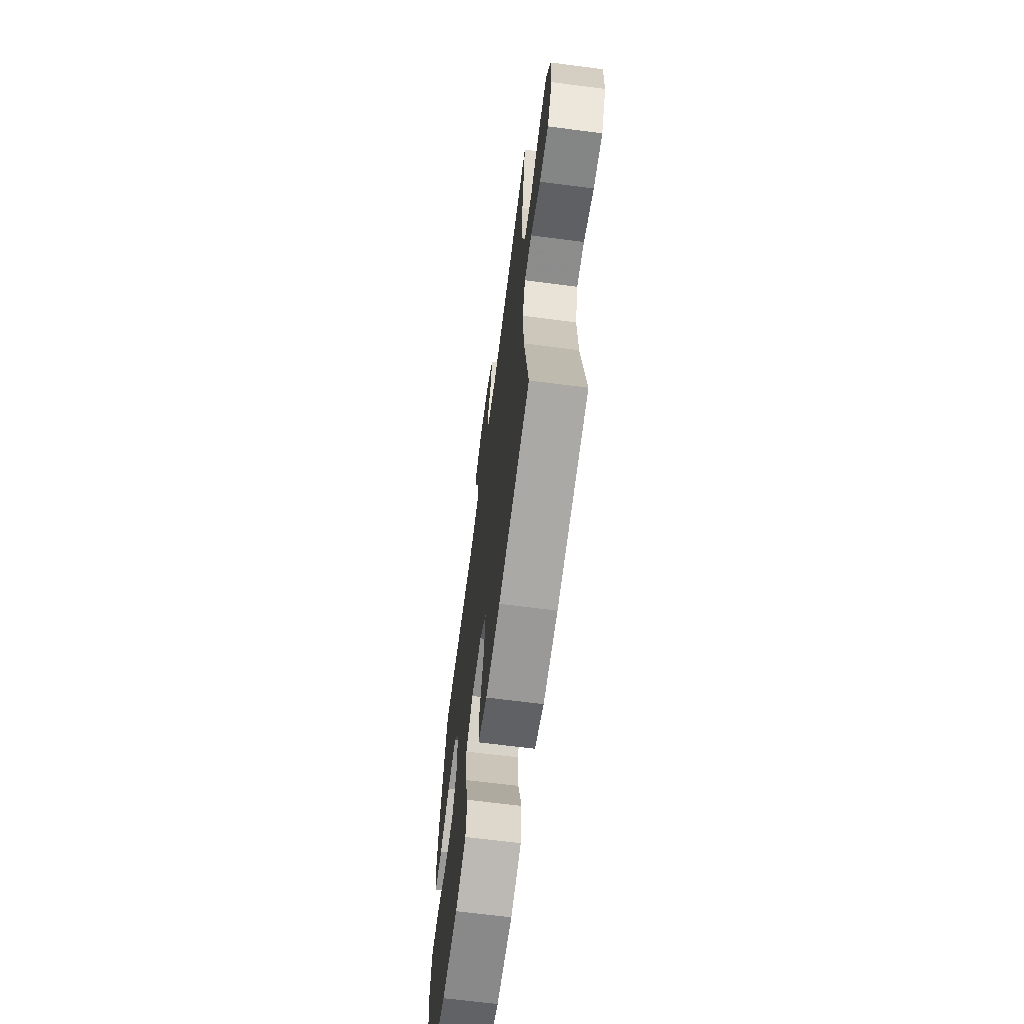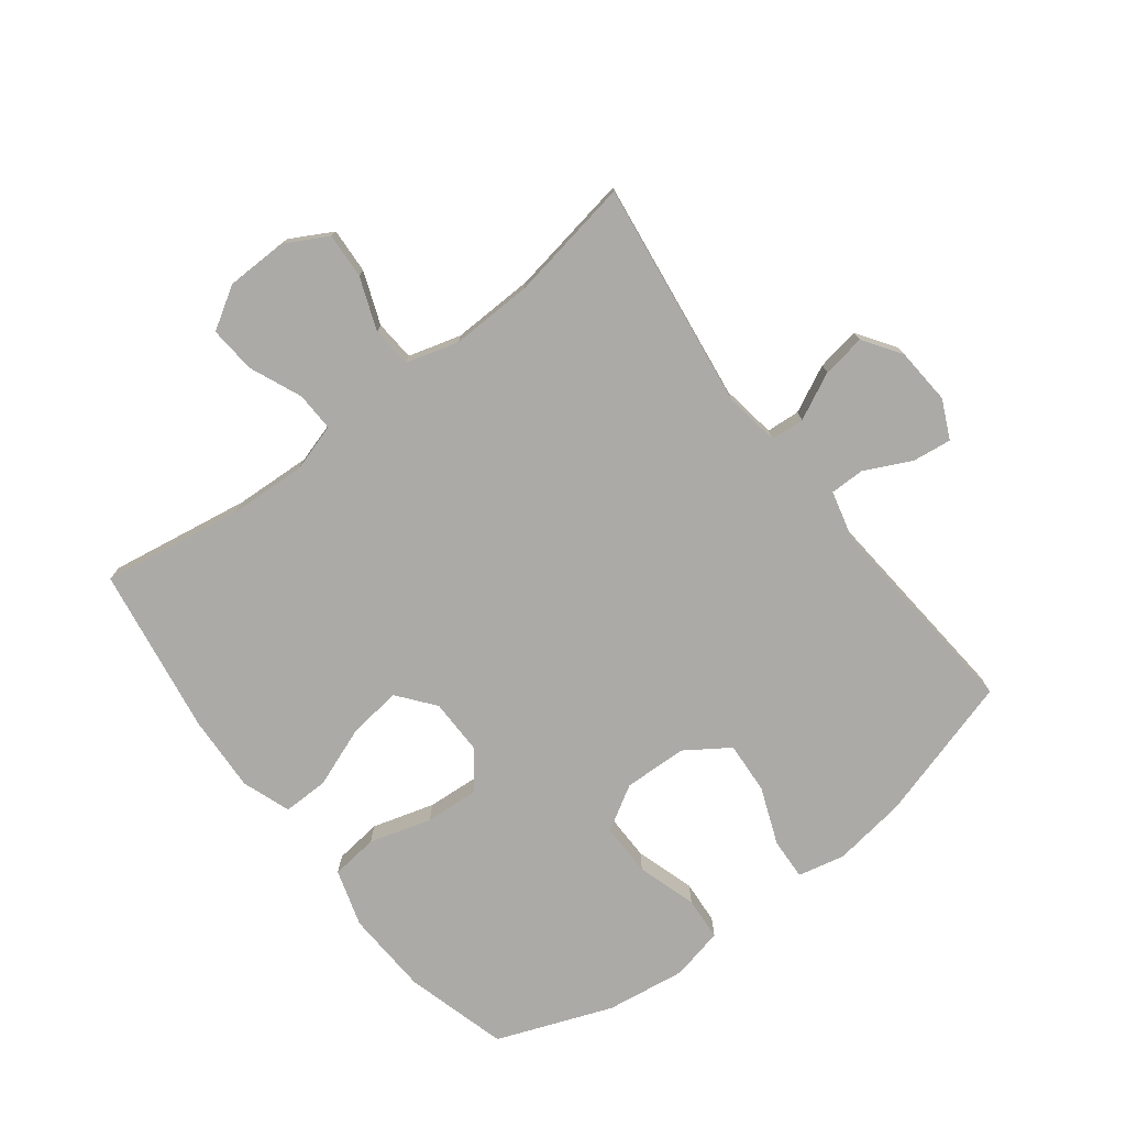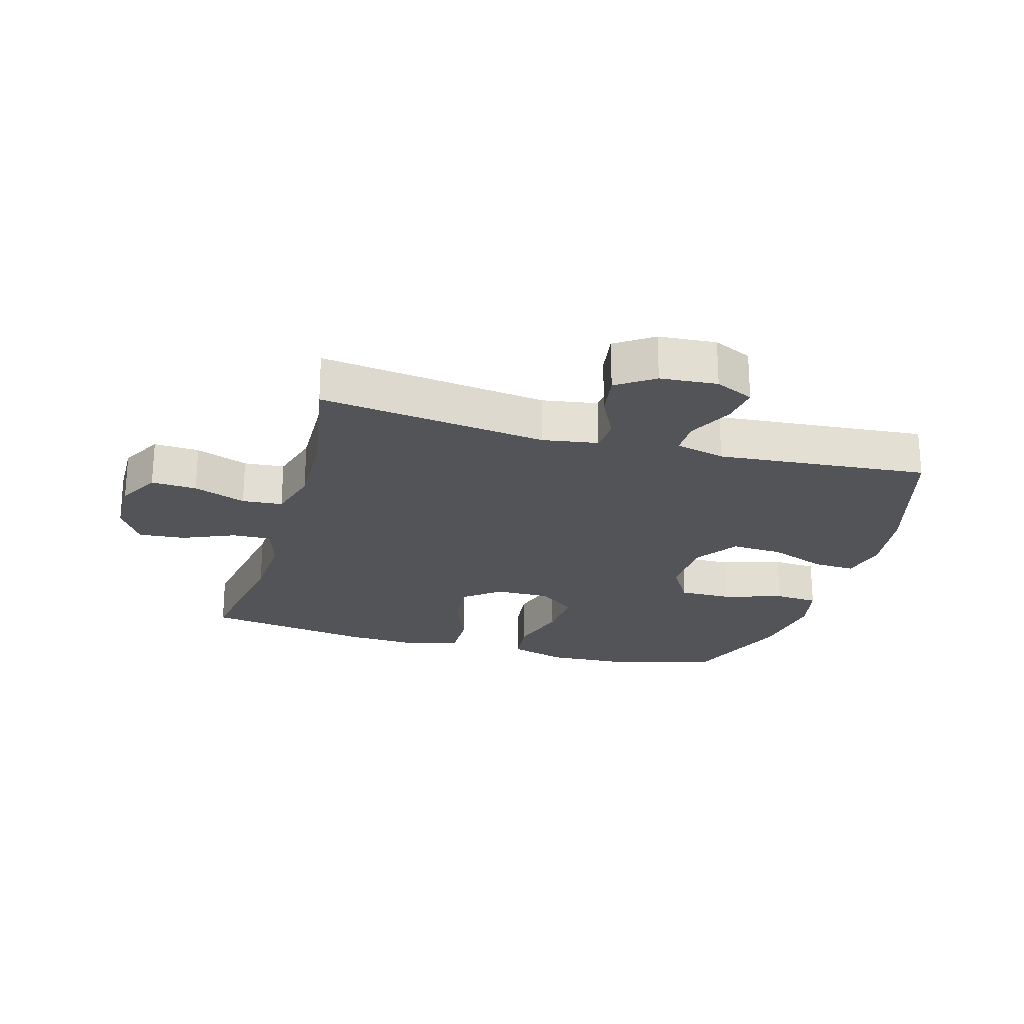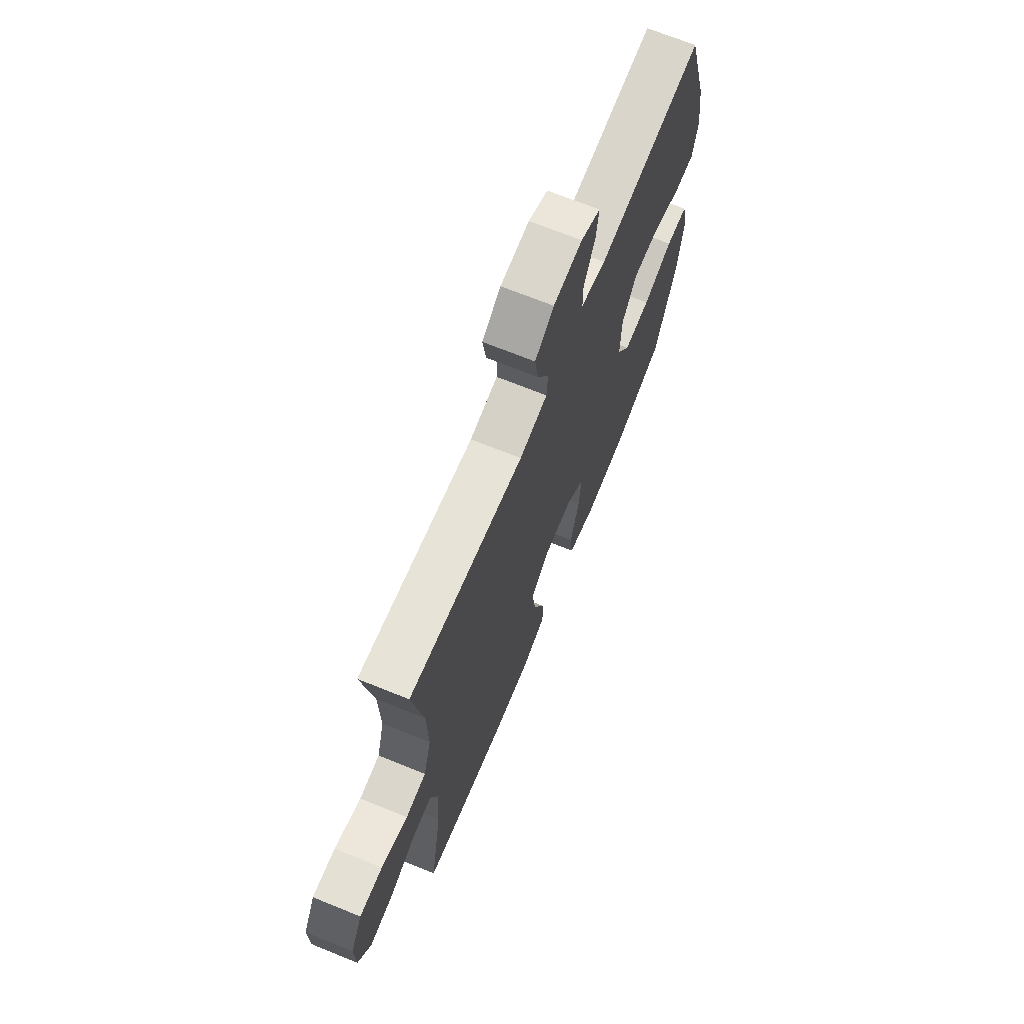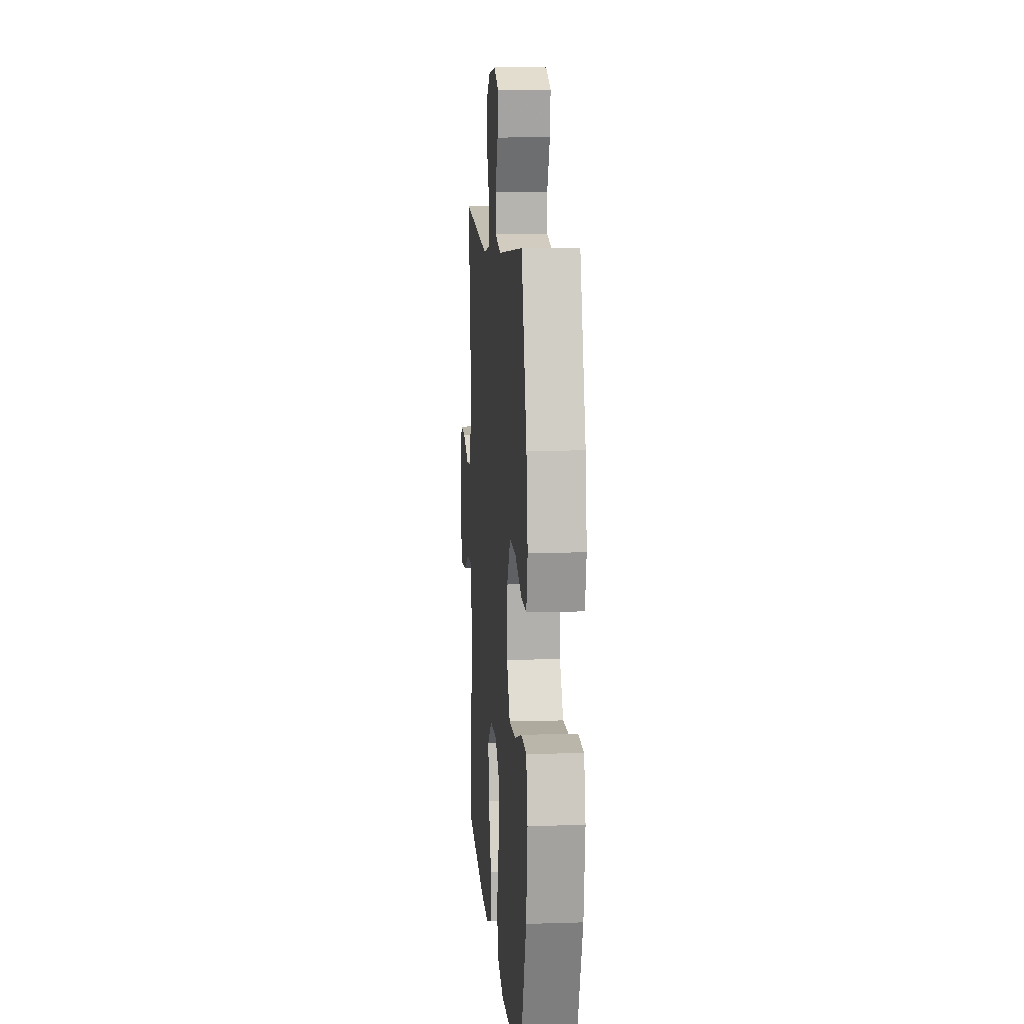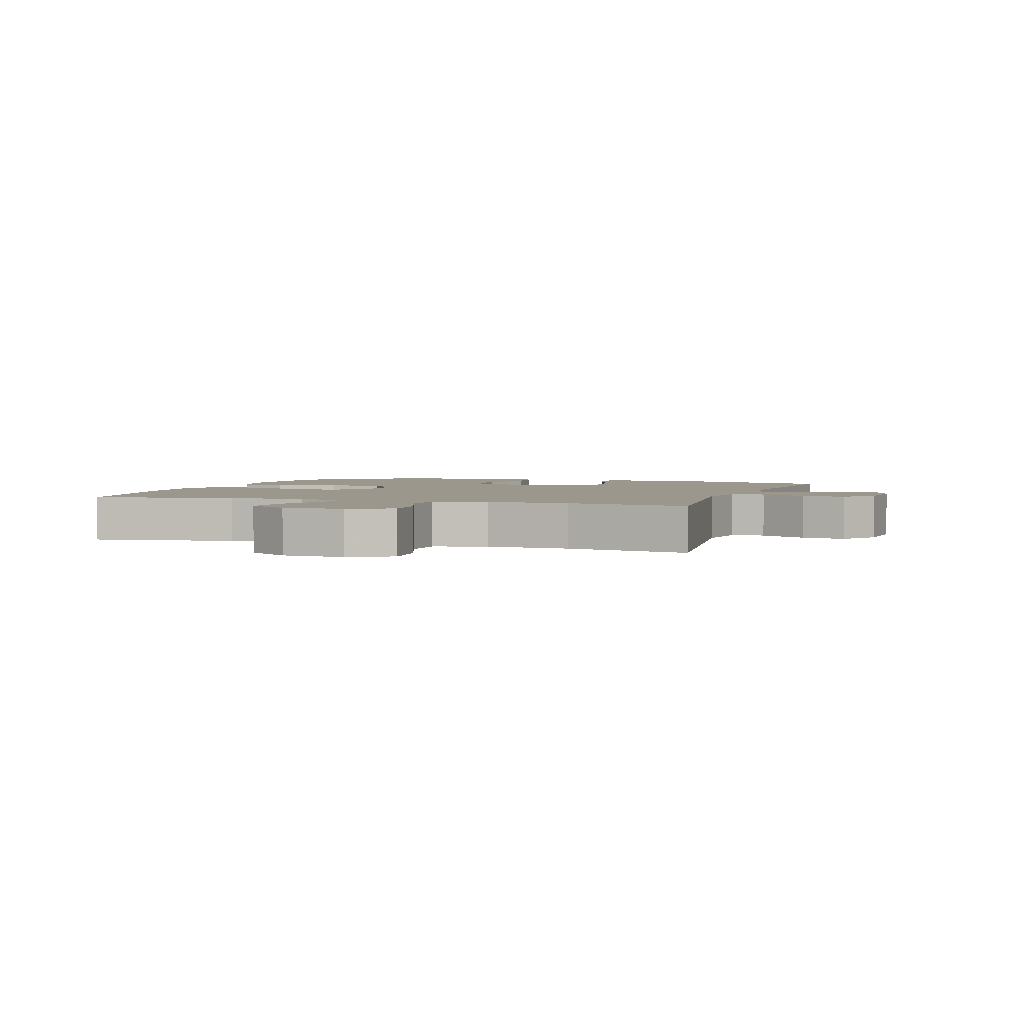
<metadata>
{"format":"obj","ext":"obj","renderer":"f3d","projection":"perspective","resolution":1024,"background":"white","views":[{"elev":-66.2,"azim":-97.4,"up":"+Z"},{"elev":-75.9,"azim":-52.6,"up":"+Y"},{"elev":-23.0,"azim":-15.8,"up":"+Y"},{"elev":69.4,"azim":-67.9,"up":"+Z"},{"elev":10.0,"azim":85.4,"up":"+Z"},{"elev":2.8,"azim":-71.3,"up":"+Y"}]}
</metadata>
<code>
v 0.5 0.07 0.5
v 0.569 0.07 0.267
v 0.586 0.07 0.148
v 0.569 0.07 0.073
v 0.502 0.07 0.076
v 0.41 0.07 0.112
v 0.326 0.07 0.117
v 0.279 0.07 0.047
v 0.276 0.07 -0.055
v 0.319 0.07 -0.127
v 0.404 0.07 -0.126
v 0.5 0.07 -0.096
v 0.57 0.07 -0.101
v 0.589 0.07 -0.185
v 0.571 0.07 -0.314
v 0.5 0.07 -0.5
v 0.335 0.07 -0.546
v 0.198 0.07 -0.553
v 0.106 0.07 -0.525
v 0.097 0.07 -0.449
v 0.126 0.07 -0.349
v 0.132 0.07 -0.262
v 0.071 0.07 -0.216
v -0.018 0.07 -0.217
v -0.077 0.07 -0.264
v -0.066 0.07 -0.35
v -0.029 0.07 -0.447
v -0.028 0.07 -0.521
v -0.106 0.07 -0.549
v -0.23 0.07 -0.543
v -0.5 0.07 -0.5
v -0.463 0.07 -0.272
v -0.457 0.07 -0.15
v -0.48 0.07 -0.073
v -0.543 0.07 -0.075
v -0.627 0.07 -0.111
v -0.702 0.07 -0.117
v -0.743 0.07 -0.05
v -0.745 0.07 0.049
v -0.708 0.07 0.117
v -0.635 0.07 0.113
v -0.551 0.07 0.081
v -0.486 0.07 0.086
v -0.462 0.07 0.171
v -0.466 0.07 0.303
v -0.5 0.07 0.5
v -0.134 0.07 0.452
v -0.045 0.07 0.466
v -0.041 0.07 0.52
v -0.078 0.07 0.595
v -0.089 0.07 0.665
v -0.029 0.07 0.706
v 0.063 0.07 0.713
v 0.125 0.07 0.684
v 0.117 0.07 0.621
v 0.081 0.07 0.547
v 0.081 0.07 0.491
v 0.161 0.07 0.471
v 0.5 0 0.5
v 0.569 0 0.267
v 0.586 0 0.148
v 0.569 0 0.073
v 0.502 0 0.076
v 0.41 0 0.112
v 0.326 0 0.117
v 0.279 0 0.047
v 0.276 0 -0.055
v 0.319 0 -0.127
v 0.404 0 -0.126
v 0.5 0 -0.096
v 0.57 0 -0.101
v 0.589 0 -0.185
v 0.571 0 -0.314
v 0.5 0 -0.5
v 0.335 0 -0.546
v 0.198 0 -0.553
v 0.106 0 -0.525
v 0.097 0 -0.449
v 0.126 0 -0.349
v 0.132 0 -0.262
v 0.071 0 -0.216
v -0.018 0 -0.217
v -0.077 0 -0.264
v -0.066 0 -0.35
v -0.029 0 -0.447
v -0.028 0 -0.521
v -0.106 0 -0.549
v -0.23 0 -0.543
v -0.5 0 -0.5
v -0.463 0 -0.272
v -0.457 0 -0.15
v -0.48 0 -0.073
v -0.543 0 -0.075
v -0.627 0 -0.111
v -0.702 0 -0.117
v -0.743 0 -0.05
v -0.745 0 0.049
v -0.708 0 0.117
v -0.635 0 0.113
v -0.551 0 0.081
v -0.486 0 0.086
v -0.462 0 0.171
v -0.466 0 0.303
v -0.5 0 0.5
v -0.134 0 0.452
v -0.045 0 0.466
v -0.041 0 0.52
v -0.078 0 0.595
v -0.089 0 0.665
v -0.029 0 0.706
v 0.063 0 0.713
v 0.125 0 0.684
v 0.117 0 0.621
v 0.081 0 0.547
v 0.081 0 0.491
v 0.161 0 0.471
f 54 55 56
f 53 54 56
f 52 53 56
f 51 52 56
f 50 51 56
f 49 50 56
f 48 49 56 57
f 45 46 47
f 44 45 47 48
f 48 57 58
f 44 48 58
f 43 44 58
f 40 41 42
f 39 40 42
f 38 39 42
f 37 38 42
f 36 37 42
f 35 36 42
f 34 35 42 43
f 30 31 32
f 29 30 32
f 28 29 32
f 27 28 32
f 26 27 32
f 25 26 32 33
f 43 58 1
f 34 43 1
f 33 34 1
f 25 33 1
f 24 25 1
f 19 20 21
f 18 19 21
f 17 18 21
f 16 17 21
f 15 16 21
f 14 15 21
f 13 14 21
f 12 13 21
f 11 12 21
f 10 11 21 22
f 4 5 6
f 3 4 6
f 2 3 6
f 1 2 6
f 1 6 7
f 1 7 8
f 24 1 8
f 23 24 8
f 9 10 22 23
f 8 9 23
f 114 113 112
f 114 112 111
f 114 111 110
f 114 110 109
f 114 109 108
f 114 108 107
f 115 114 107 106
f 105 104 103
f 106 105 103 102
f 116 115 106
f 116 106 102
f 116 102 101
f 100 99 98
f 100 98 97
f 100 97 96
f 100 96 95
f 100 95 94
f 100 94 93
f 101 100 93 92
f 90 89 88
f 90 88 87
f 90 87 86
f 90 86 85
f 90 85 84
f 91 90 84 83
f 59 116 101
f 59 101 92
f 59 92 91
f 59 91 83
f 59 83 82
f 79 78 77
f 79 77 76
f 79 76 75
f 79 75 74
f 79 74 73
f 79 73 72
f 79 72 71
f 79 71 70
f 79 70 69
f 80 79 69 68
f 64 63 62
f 64 62 61
f 64 61 60
f 64 60 59
f 65 64 59
f 66 65 59
f 66 59 82
f 66 82 81
f 81 80 68 67
f 81 67 66
f 1 59 60 2
f 2 60 61 3
f 3 61 62 4
f 4 62 63 5
f 5 63 64 6
f 6 64 65 7
f 7 65 66 8
f 8 66 67 9
f 9 67 68 10
f 10 68 69 11
f 11 69 70 12
f 12 70 71 13
f 13 71 72 14
f 14 72 73 15
f 15 73 74 16
f 16 74 75 17
f 17 75 76 18
f 18 76 77 19
f 19 77 78 20
f 20 78 79 21
f 21 79 80 22
f 22 80 81 23
f 23 81 82 24
f 24 82 83 25
f 25 83 84 26
f 26 84 85 27
f 27 85 86 28
f 28 86 87 29
f 29 87 88 30
f 30 88 89 31
f 31 89 90 32
f 32 90 91 33
f 33 91 92 34
f 34 92 93 35
f 35 93 94 36
f 36 94 95 37
f 37 95 96 38
f 38 96 97 39
f 39 97 98 40
f 40 98 99 41
f 41 99 100 42
f 42 100 101 43
f 43 101 102 44
f 44 102 103 45
f 45 103 104 46
f 46 104 105 47
f 47 105 106 48
f 48 106 107 49
f 49 107 108 50
f 50 108 109 51
f 51 109 110 52
f 52 110 111 53
f 53 111 112 54
f 54 112 113 55
f 55 113 114 56
f 56 114 115 57
f 57 115 116 58
f 58 116 59 1

</code>
